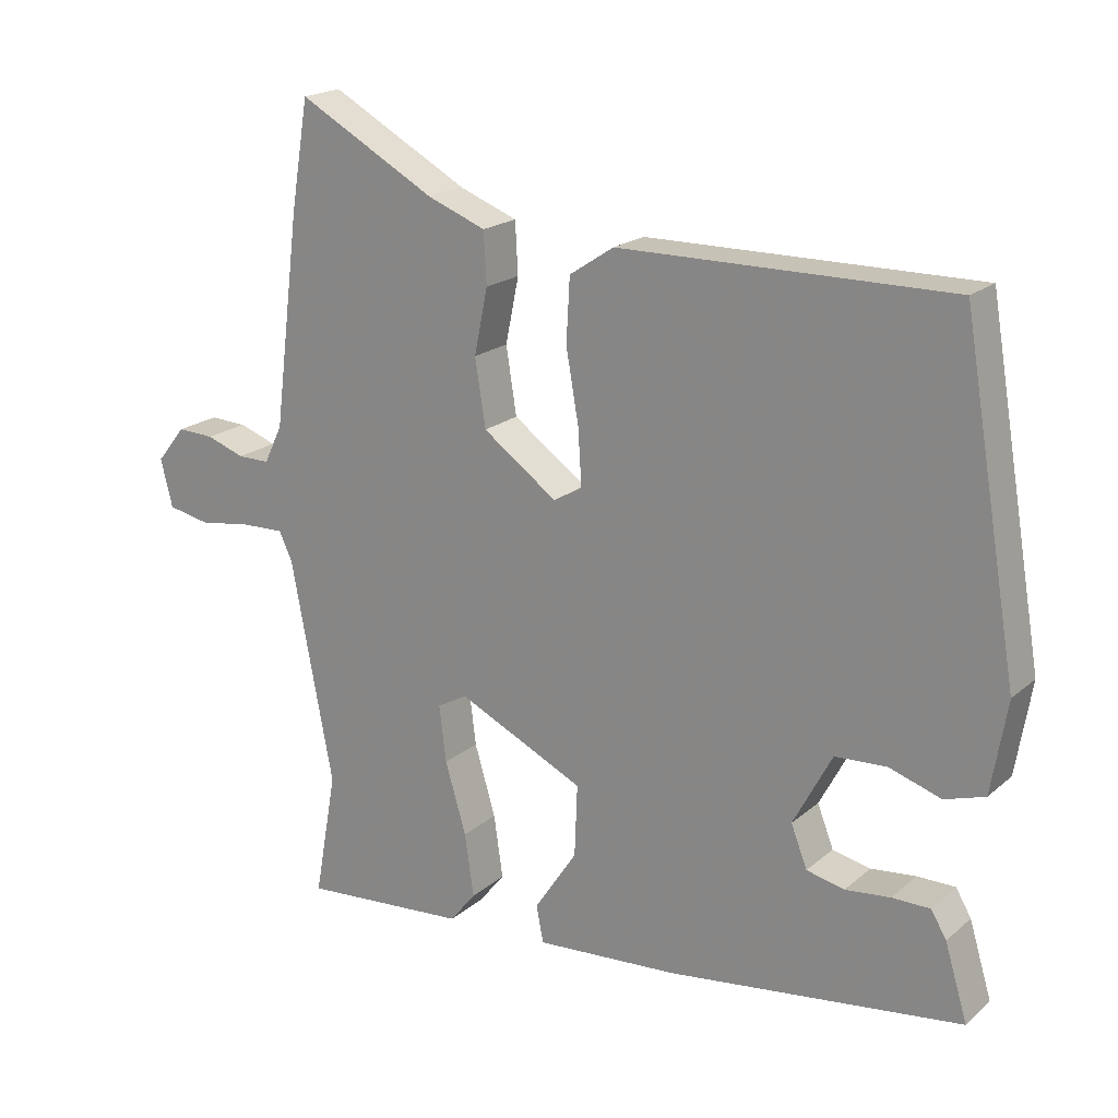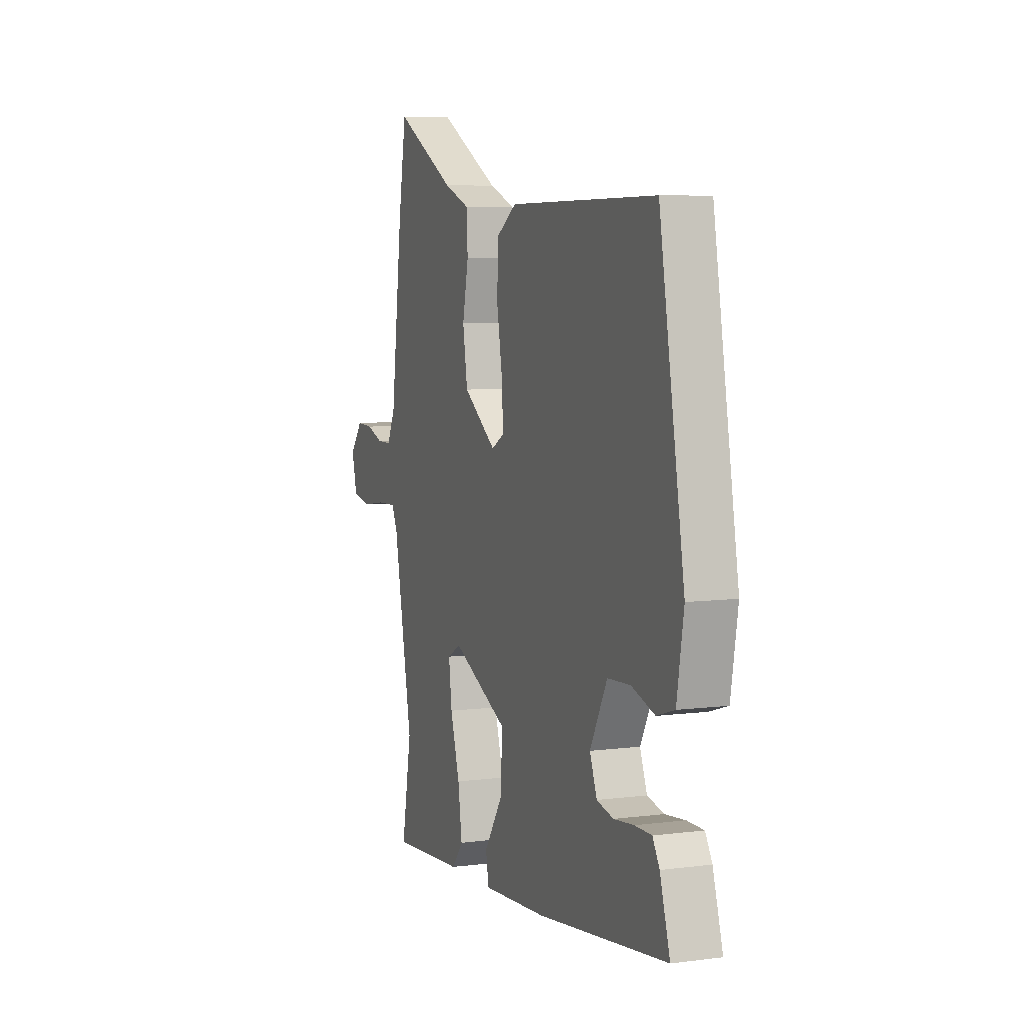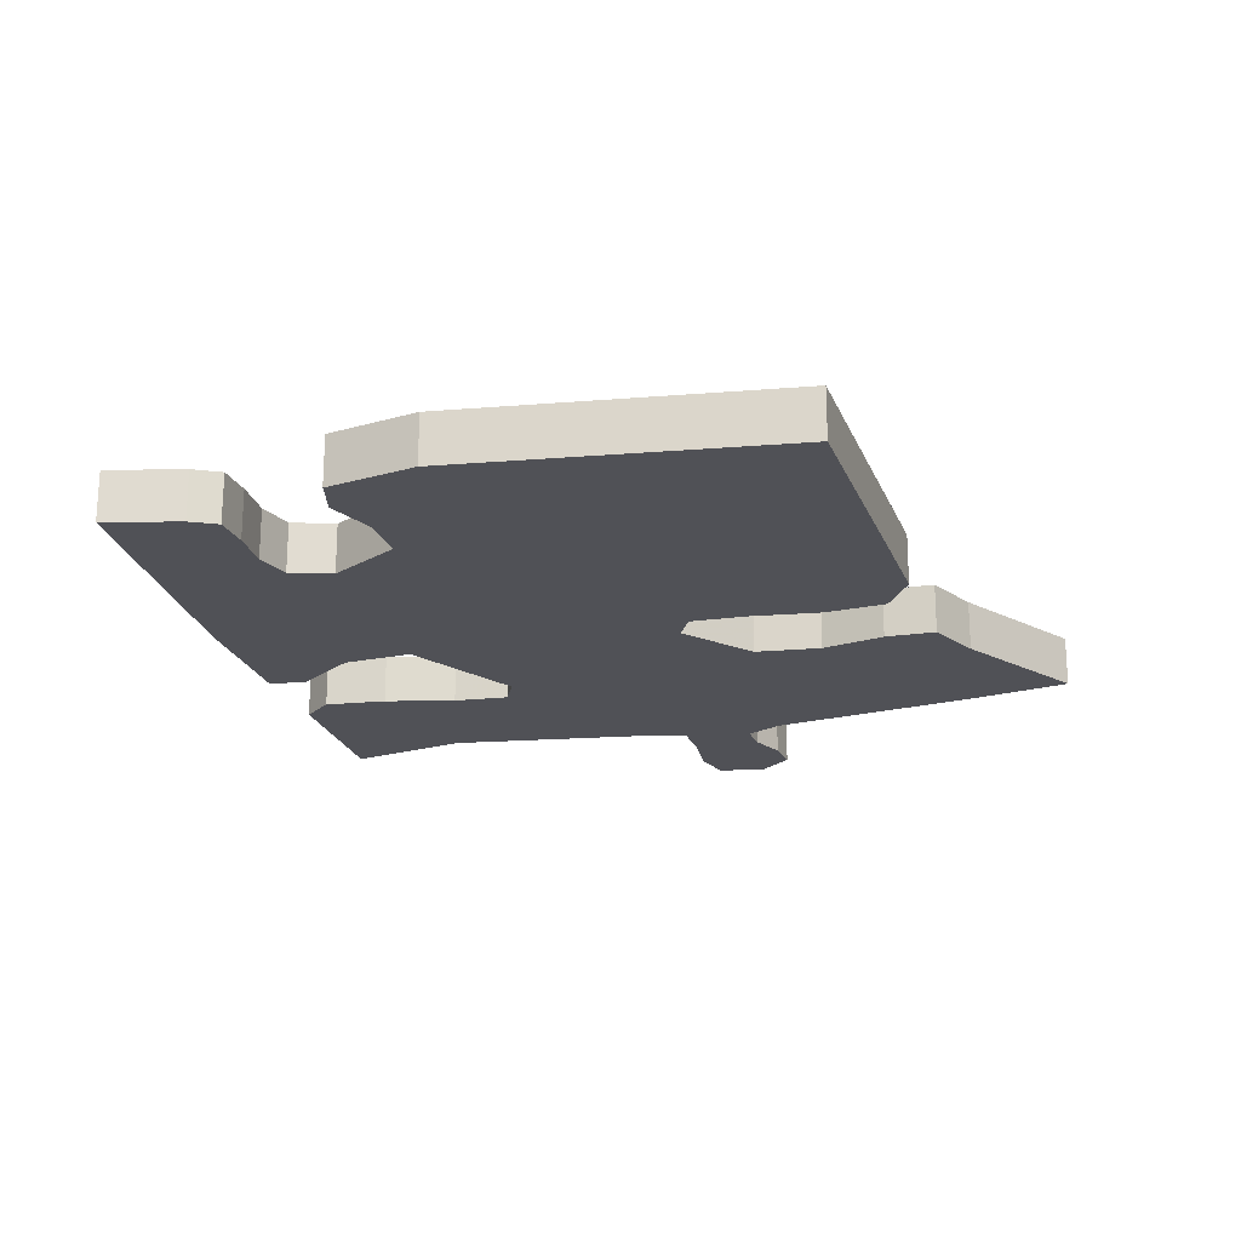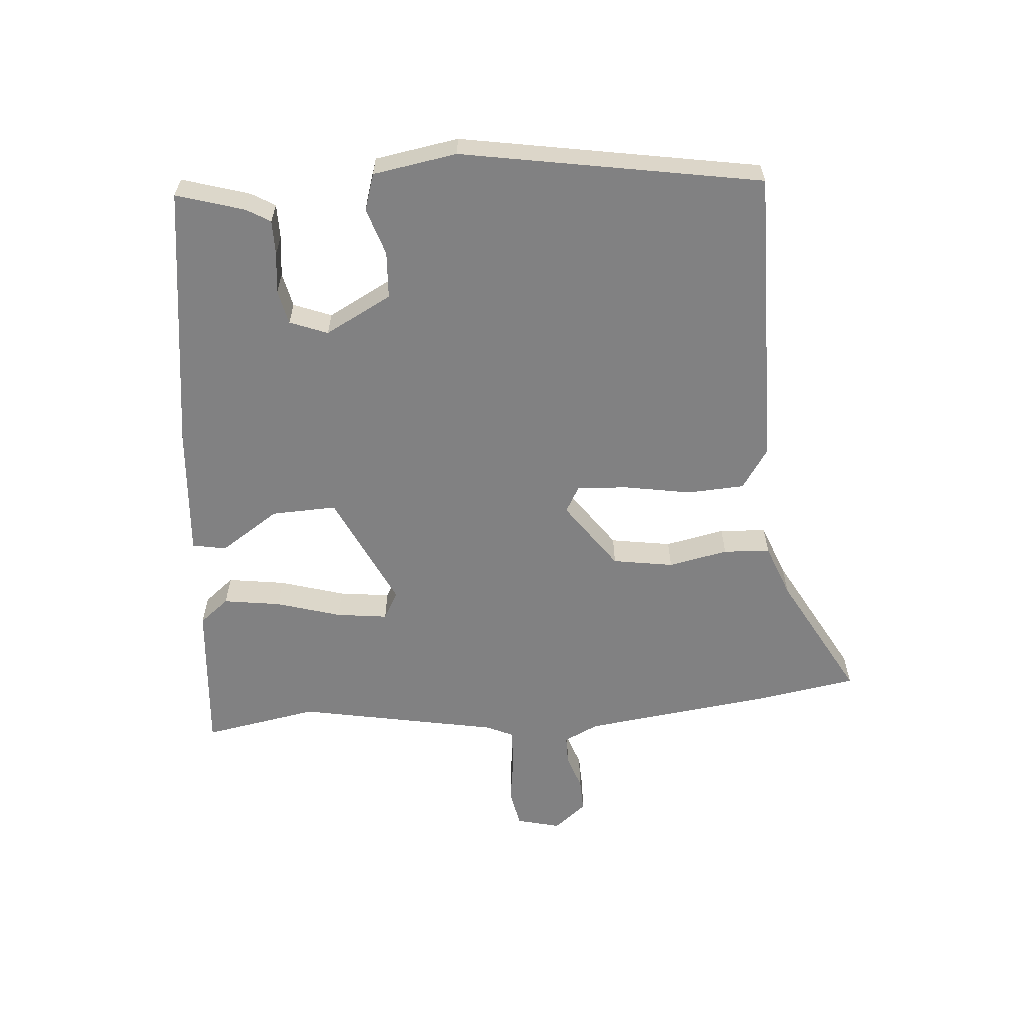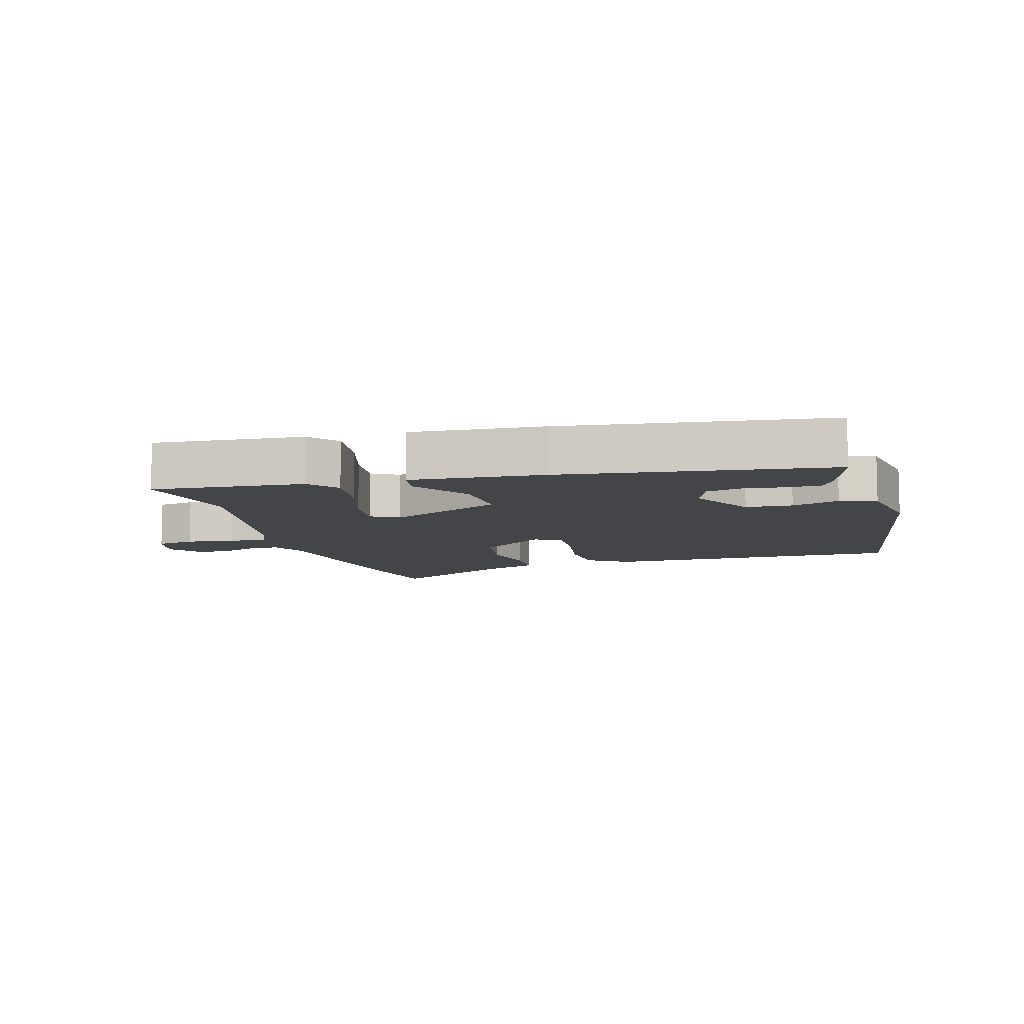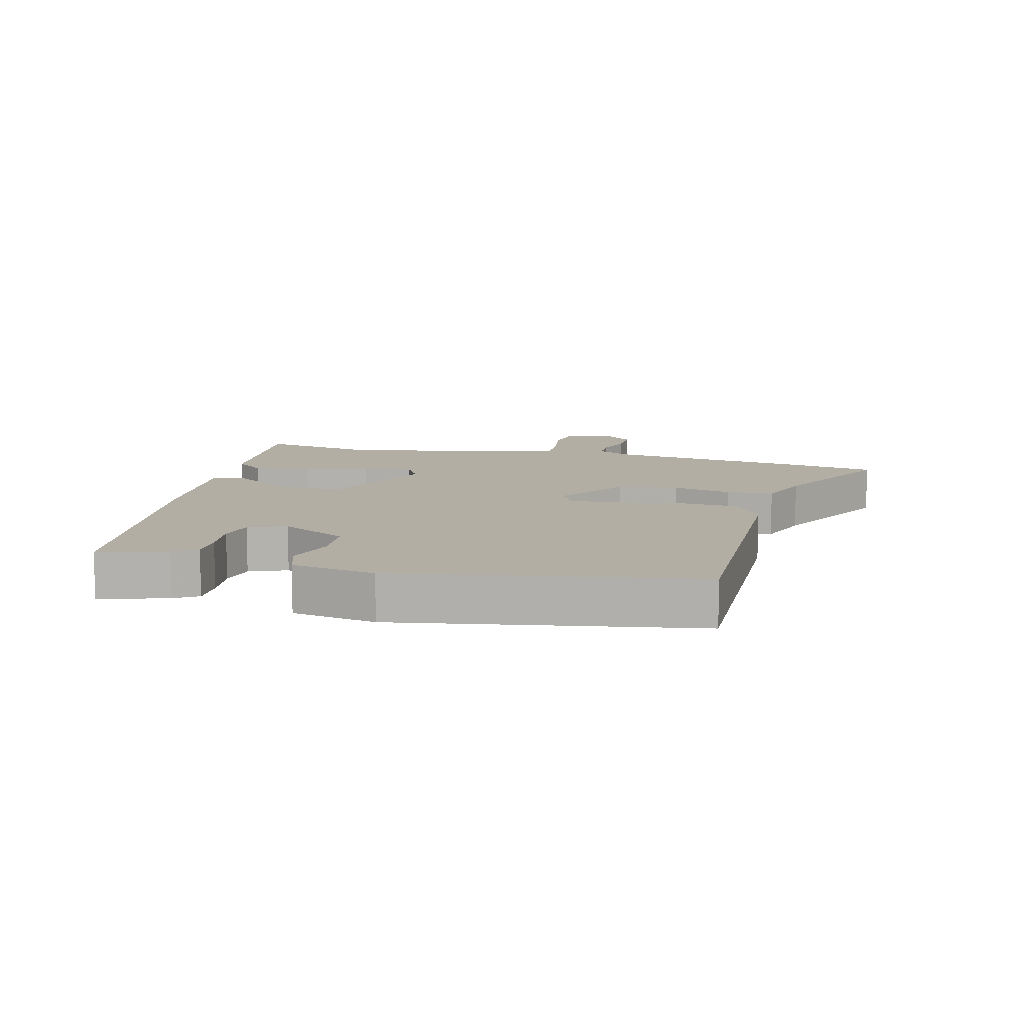
<metadata>
{"format":"obj","ext":"obj","renderer":"f3d","projection":"perspective","resolution":1024,"background":"white","views":[{"elev":19.6,"azim":-146.5,"up":"+Z"},{"elev":6.6,"azim":-110.9,"up":"+Z"},{"elev":-20.3,"azim":-71.8,"up":"+Y"},{"elev":-60.4,"azim":-85.5,"up":"+Y"},{"elev":-8.9,"azim":-164.0,"up":"+Y"},{"elev":11.0,"azim":-76.0,"up":"+Y"}]}
</metadata>
<code>
v 0.479 0.07 0.628
v 0.504 0.07 0.477
v 0.542 0.07 0.174
v 0.568 0.07 0.12
v 0.614 0.07 0.12
v 0.668 0.07 0.139
v 0.721 0.07 0.141
v 0.762 0.07 0.09
v 0.745 0.07 0.022
v 0.685 0.07 0.01
v 0.61 0.07 0.021
v 0.549 0.07 0.023
v 0.53 0.07 -0.018
v 0.47 0.07 -0.333
v 0.502 0.07 -0.512
v 0.265 0.07 -0.493
v 0.228 0.07 -0.447
v 0.241 0.07 -0.357
v 0.271 0.07 -0.256
v 0.281 0.07 -0.176
v 0.238 0.07 -0.152
v 0.058 0.07 -0.238
v 0.062 0.07 -0.34
v 0.123 0.07 -0.432
v 0.113 0.07 -0.485
v -0.093 0.07 -0.47
v -0.51 0.07 -0.415
v -0.478 0.07 -0.309
v -0.456 0.07 -0.272
v -0.402 0.07 -0.272
v -0.338 0.07 -0.279
v -0.284 0.07 -0.267
v -0.261 0.07 -0.208
v -0.316 0.07 -0.104
v -0.389 0.07 -0.1
v -0.463 0.07 -0.124
v -0.52 0.07 -0.106
v -0.542 0.07 0.025
v -0.462 0.07 0.493
v 0.008 0.07 0.489
v 0.071 0.07 0.447
v 0.076 0.07 0.357
v 0.058 0.07 0.254
v 0.053 0.07 0.174
v 0.094 0.07 0.151
v 0.2 0.07 0.227
v 0.215 0.07 0.322
v 0.196 0.07 0.415
v 0.2 0.07 0.488
v 0.283 0.07 0.52
v 0.479 0 0.628
v 0.504 0 0.477
v 0.542 0 0.174
v 0.568 0 0.12
v 0.614 0 0.12
v 0.668 0 0.139
v 0.721 0 0.141
v 0.762 0 0.09
v 0.745 0 0.022
v 0.685 0 0.01
v 0.61 0 0.021
v 0.549 0 0.023
v 0.53 0 -0.018
v 0.47 0 -0.333
v 0.502 0 -0.512
v 0.265 0 -0.493
v 0.228 0 -0.447
v 0.241 0 -0.357
v 0.271 0 -0.256
v 0.281 0 -0.176
v 0.238 0 -0.152
v 0.058 0 -0.238
v 0.062 0 -0.34
v 0.123 0 -0.432
v 0.113 0 -0.485
v -0.093 0 -0.47
v -0.51 0 -0.415
v -0.478 0 -0.309
v -0.456 0 -0.272
v -0.402 0 -0.272
v -0.338 0 -0.279
v -0.284 0 -0.267
v -0.261 0 -0.208
v -0.316 0 -0.104
v -0.389 0 -0.1
v -0.463 0 -0.124
v -0.52 0 -0.106
v -0.542 0 0.025
v -0.462 0 0.493
v 0.008 0 0.489
v 0.071 0 0.447
v 0.076 0 0.357
v 0.058 0 0.254
v 0.053 0 0.174
v 0.094 0 0.151
v 0.2 0 0.227
v 0.215 0 0.322
v 0.196 0 0.415
v 0.2 0 0.488
v 0.283 0 0.52
f 47 48 49 50
f 46 47 50 1
f 40 41 42 43
f 40 43 44
f 39 40 44
f 38 39 44
f 35 36 37 38
f 34 35 38 44
f 33 34 44 45
f 28 29 30 31
f 26 27 28 31
f 26 31 32
f 23 24 25 26
f 22 23 26 32
f 21 22 32 33
f 16 17 18 19
f 14 15 16 19
f 13 14 19 20
f 12 13 20 21
f 8 9 10 11
f 8 11 12
f 5 6 7 8
f 4 5 8 12
f 3 4 12 21
f 46 1 2 3
f 33 45 46
f 3 21 33 46
f 100 99 98 97
f 51 100 97 96
f 93 92 91 90
f 94 93 90
f 94 90 89
f 94 89 88
f 88 87 86 85
f 94 88 85 84
f 95 94 84 83
f 81 80 79 78
f 81 78 77 76
f 82 81 76
f 76 75 74 73
f 82 76 73 72
f 83 82 72 71
f 69 68 67 66
f 69 66 65 64
f 70 69 64 63
f 71 70 63 62
f 61 60 59 58
f 62 61 58
f 58 57 56 55
f 62 58 55 54
f 71 62 54 53
f 53 52 51 96
f 96 95 83
f 96 83 71 53
f 1 51 52 2
f 2 52 53 3
f 3 53 54 4
f 4 54 55 5
f 5 55 56 6
f 6 56 57 7
f 7 57 58 8
f 8 58 59 9
f 9 59 60 10
f 10 60 61 11
f 11 61 62 12
f 12 62 63 13
f 13 63 64 14
f 14 64 65 15
f 15 65 66 16
f 16 66 67 17
f 17 67 68 18
f 18 68 69 19
f 19 69 70 20
f 20 70 71 21
f 21 71 72 22
f 22 72 73 23
f 23 73 74 24
f 24 74 75 25
f 25 75 76 26
f 26 76 77 27
f 27 77 78 28
f 28 78 79 29
f 29 79 80 30
f 30 80 81 31
f 31 81 82 32
f 32 82 83 33
f 33 83 84 34
f 34 84 85 35
f 35 85 86 36
f 36 86 87 37
f 37 87 88 38
f 38 88 89 39
f 39 89 90 40
f 40 90 91 41
f 41 91 92 42
f 42 92 93 43
f 43 93 94 44
f 44 94 95 45
f 45 95 96 46
f 46 96 97 47
f 47 97 98 48
f 48 98 99 49
f 49 99 100 50
f 50 100 51 1

</code>
